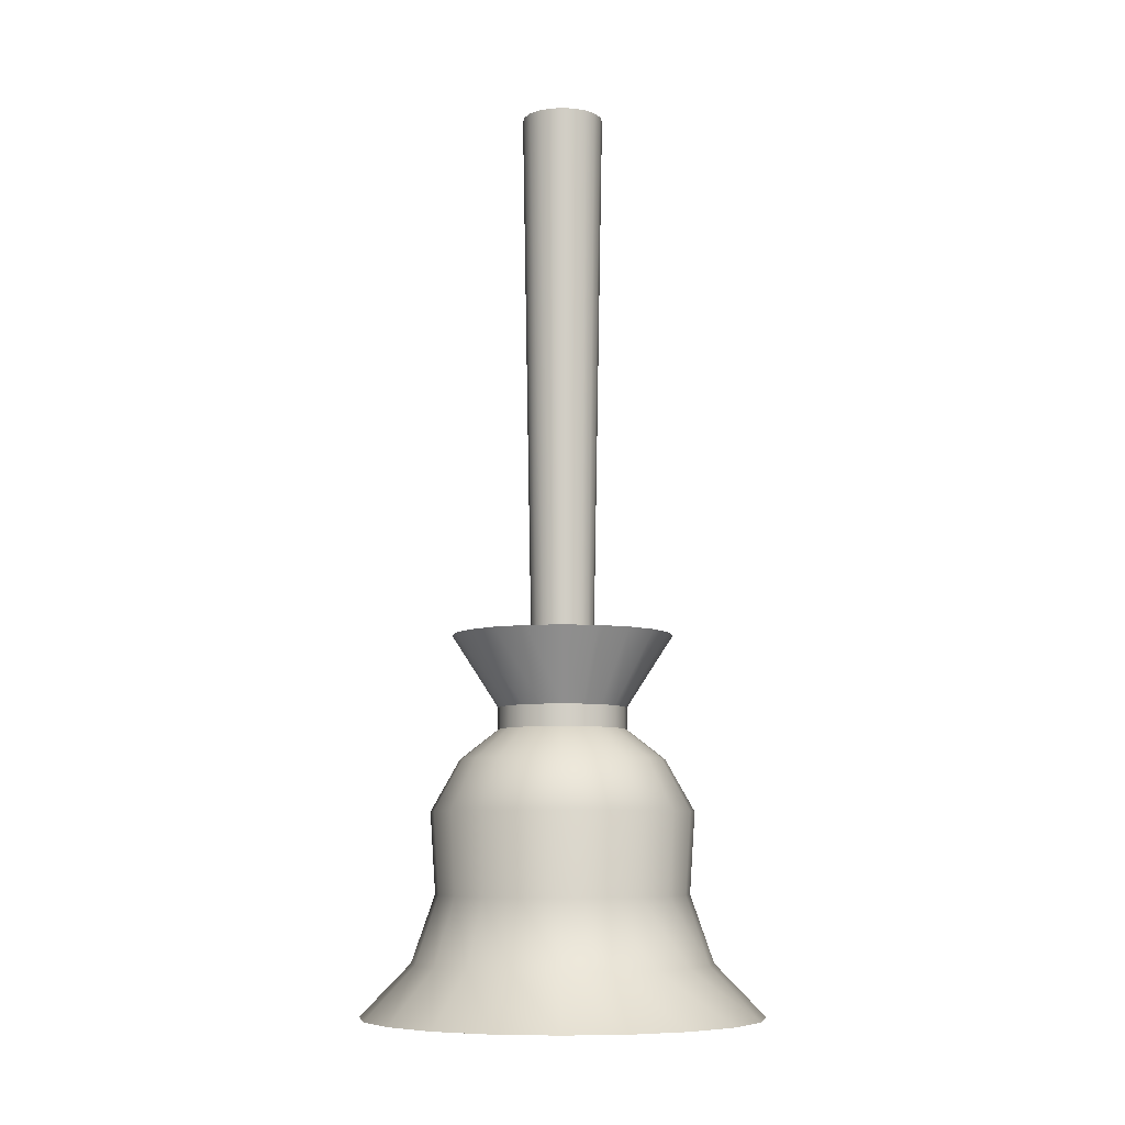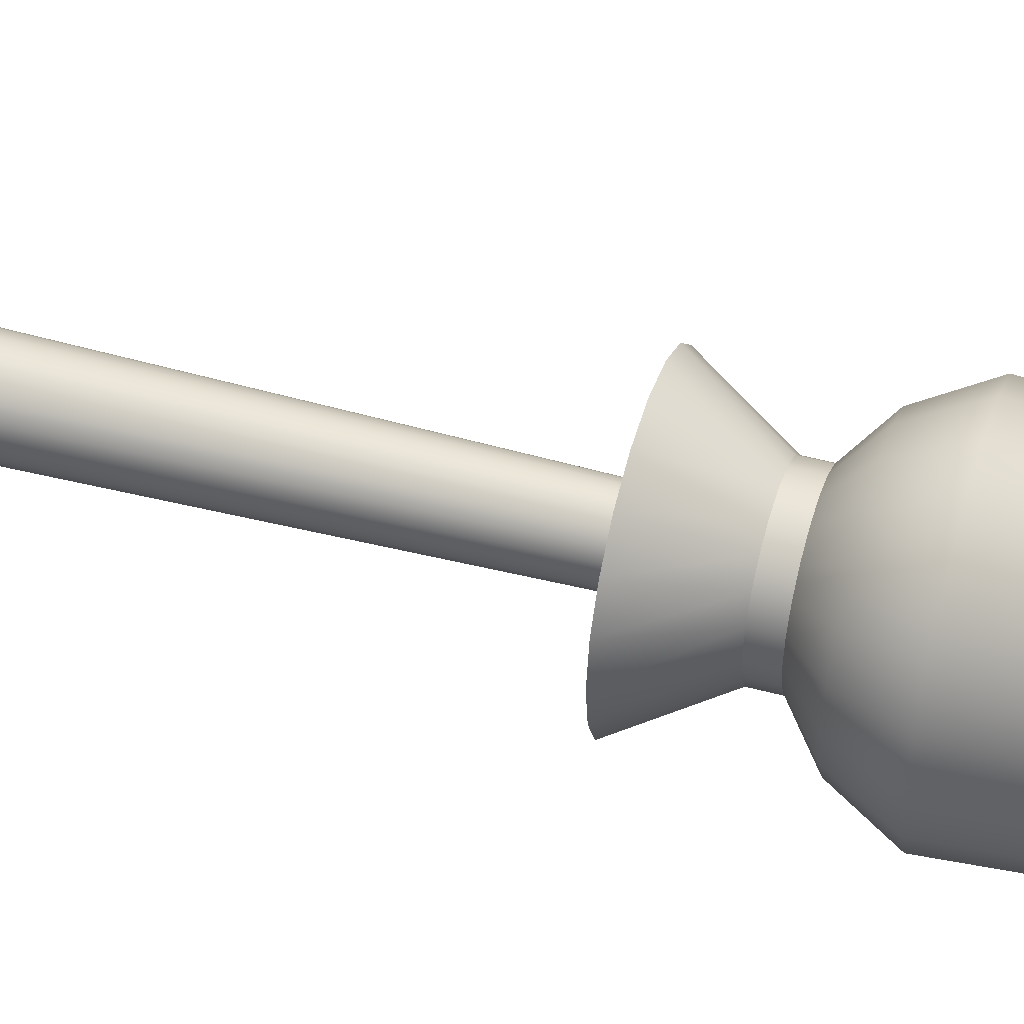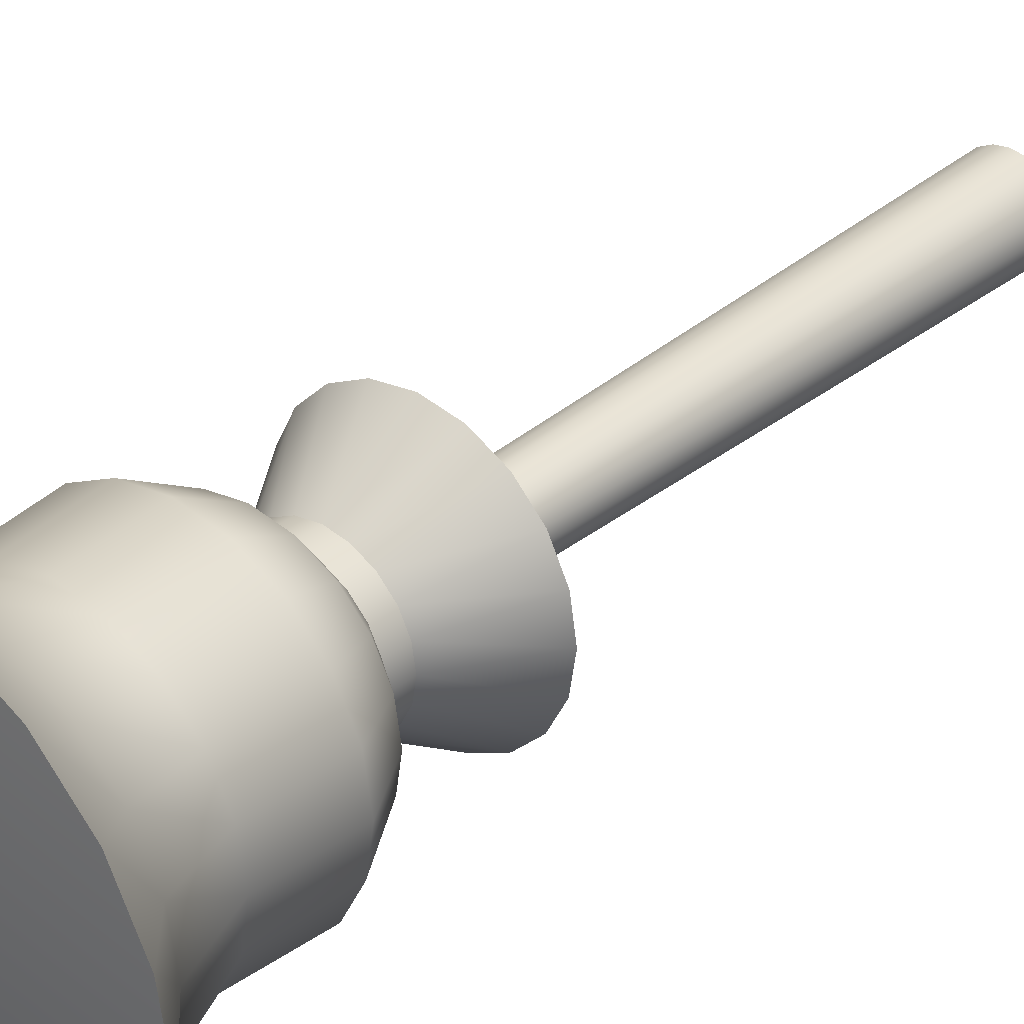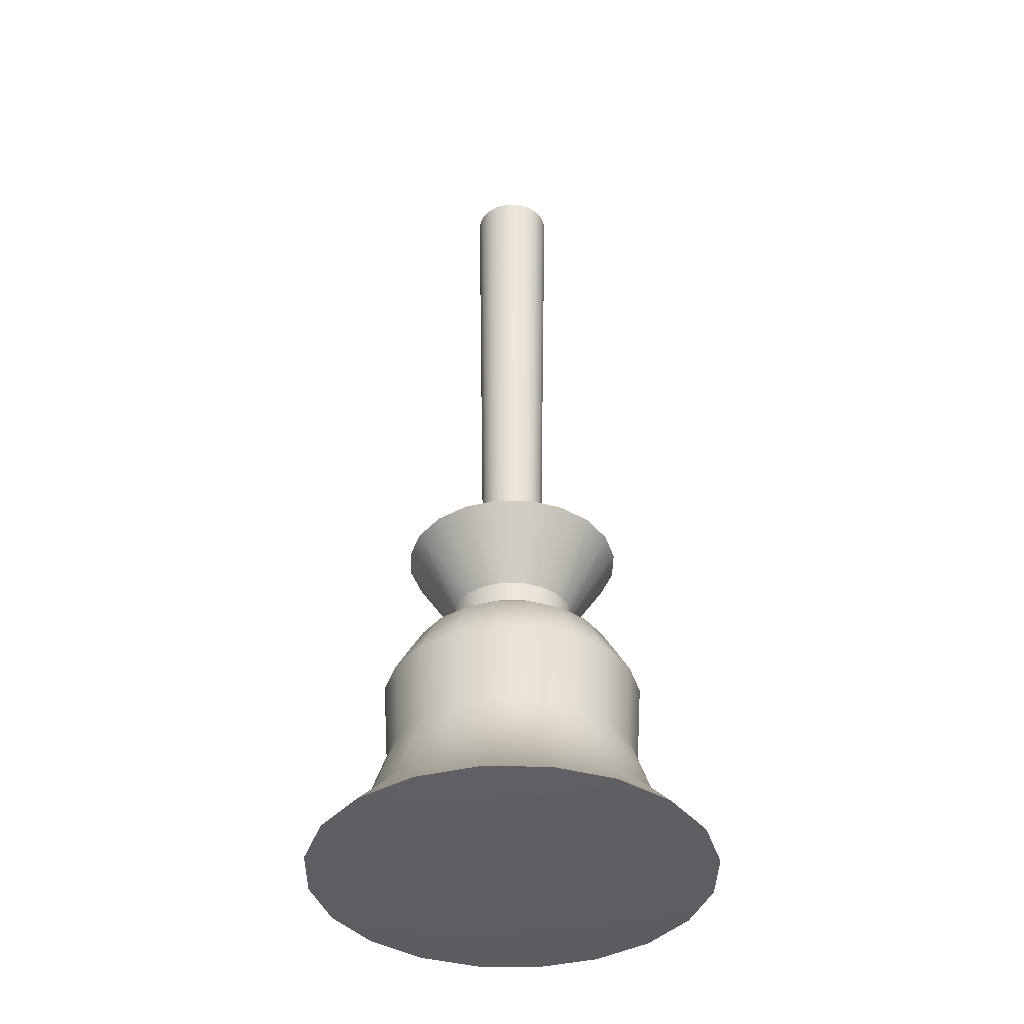
<metadata>
{"format":"obj","ext":"obj","renderer":"f3d","projection":"perspective","resolution":1024,"background":"white","views":[{"elev":-7.7,"azim":-89.5,"up":"+Y"},{"elev":46.9,"azim":-72.9,"up":"+Z"},{"elev":33.2,"azim":41.5,"up":"+Z"},{"elev":-39.3,"azim":-118.0,"up":"+Y"}]}
</metadata>
<code>
g meger3d_Char_sundries_C1_2
v -0.1943 -0.5417 -0.1412
v -0.2284 -0.5417 -0.07422
v 0 -0.557 0
v -0.1412 -0.5417 -0.1943
v -0.07422 -0.5417 -0.2284
v 0 -0.5417 -0.2402
v -0.2402 -0.5417 0
v -0.2284 -0.5417 0.07422
v -0.1943 -0.5417 0.1412
v -0.1412 -0.5417 0.1943
v -0.07422 -0.5417 0.2284
v 0 -0.5417 0.2402
v -0.04707 0.557 -0.01529
v -0.04004 0.557 -0.02909
v 0 0.557 0
v -0.02909 0.557 -0.04004
v -0.01529 0.557 -0.04707
v 0 0.557 -0.04949
v -0.04949 0.557 0
v -0.04707 0.557 0.01529
v -0.04004 0.557 0.02909
v -0.02909 0.557 0.04004
v -0.01529 0.557 0.04707
v 0 0.557 0.04949
v -0.0737 -0.2029 -0.02395
v -0.0627 -0.2029 -0.04555
v -0.0627 -0.1766 -0.04555
v -0.0737 -0.1766 -0.02395
v -0.04555 -0.1766 -0.0627
v -0.04555 -0.2029 -0.0627
v -0.02395 -0.1766 -0.0737
v -0.02395 -0.2029 -0.0737
v 0 -0.1766 -0.0775
v 0 -0.2029 -0.0775
v -0.0775 -0.2029 0
v -0.0775 -0.1766 0
v -0.0737 -0.2029 0.02395
v -0.0737 -0.1766 0.02395
v -0.0627 -0.2029 0.04555
v -0.0627 -0.1766 0.04555
v -0.04555 -0.2029 0.0627
v -0.04555 -0.1766 0.0627
v -0.02395 -0.2029 0.0737
v -0.02395 -0.1766 0.0737
v 0 -0.2029 0.0775
v 0 -0.1766 0.0775
v -0.0737 -0.1766 -0.02395
v -0.0627 -0.1766 -0.04555
v -0.1079 -0.08959 -0.07838
v -0.1268 -0.08959 -0.04121
v -0.07838 -0.08959 -0.1079
v -0.04555 -0.1766 -0.0627
v -0.04121 -0.08959 -0.1268
v -0.02395 -0.1766 -0.0737
v 0 -0.08959 -0.1333
v 0 -0.1766 -0.0775
v -0.0775 -0.1766 0
v -0.1333 -0.08959 0
v -0.0737 -0.1766 0.02395
v -0.1268 -0.08959 0.04121
v -0.0627 -0.1766 0.04555
v -0.1079 -0.08959 0.07838
v -0.04555 -0.1766 0.0627
v -0.07838 -0.08959 0.1079
v -0.02395 -0.1766 0.0737
v -0.04121 -0.08959 0.1268
v 0 -0.1766 0.0775
v 0 -0.08959 0.1333
v -0.1268 -0.08959 -0.04121
v -0.1079 -0.08959 -0.07838
v -0.03082 -0.08959 -0.02239
v -0.03623 -0.08959 -0.01177
v -0.02239 -0.08959 -0.03082
v -0.07838 -0.08959 -0.1079
v -0.01177 -0.08959 -0.03623
v -0.04121 -0.08959 -0.1268
v 0 -0.08959 -0.0381
v 0 -0.08959 -0.1333
v -0.1333 -0.08959 0
v -0.0381 -0.08959 0
v -0.1268 -0.08959 0.04121
v -0.03623 -0.08959 0.01177
v -0.1079 -0.08959 0.07838
v -0.03082 -0.08959 0.02239
v -0.07838 -0.08959 0.1079
v -0.02239 -0.08959 0.03082
v -0.04121 -0.08959 0.1268
v -0.01177 -0.08959 0.03623
v 0 -0.08959 0.1333
v 0 -0.08959 0.0381
v -0.03623 -0.08959 -0.01177
v -0.03082 -0.08959 -0.02239
v -0.04004 0.557 -0.02909
v -0.04707 0.557 -0.01529
v -0.02909 0.557 -0.04004
v -0.02239 -0.08959 -0.03082
v -0.01529 0.557 -0.04707
v -0.01177 -0.08959 -0.03623
v 0 0.557 -0.04949
v 0 -0.08959 -0.0381
v -0.0381 -0.08959 0
v -0.04949 0.557 0
v -0.03623 -0.08959 0.01177
v -0.04707 0.557 0.01529
v -0.03082 -0.08959 0.02239
v -0.04004 0.557 0.02909
v -0.02239 -0.08959 0.03082
v -0.02909 0.557 0.04004
v -0.01177 -0.08959 0.03623
v -0.01529 0.557 0.04707
v 0 -0.08959 0.0381
v 0 0.557 0.04949
v -0.1504 -0.3009 -0.04887
v -0.1172 -0.2387 -0.03807
v -0.1232 -0.2387 0
v -0.1582 -0.3009 0
v -0.1279 -0.3009 -0.09296
v -0.09967 -0.2387 -0.07241
v -0.09296 -0.3009 -0.1279
v -0.07241 -0.2387 -0.09967
v -0.04887 -0.3009 -0.1504
v -0.03807 -0.2387 -0.1172
v 0 -0.3009 -0.1582
v 0 -0.2387 -0.1232
v -0.1172 -0.2387 0.03807
v -0.1504 -0.3009 0.04887
v -0.09967 -0.2387 0.07241
v -0.1279 -0.3009 0.09296
v -0.07241 -0.2387 0.09967
v -0.09296 -0.3009 0.1279
v -0.03807 -0.2387 0.1172
v -0.04887 -0.3009 0.1504
v 0 -0.2387 0.1232
v 0 -0.3009 0.1581
v -0.02395 -0.2029 -0.0737
v -0.04555 -0.2029 -0.0627
v 0 -0.2029 -0.0775
v -0.02395 -0.2029 0.0737
v 0 -0.2029 0.0775
v -0.04555 -0.2029 0.0627
v -0.0627 -0.2029 0.04555
v -0.0737 -0.2029 0.02395
v -0.0775 -0.2029 0
v -0.0737 -0.2029 -0.02395
v -0.0627 -0.2029 -0.04555
v -0.171 -0.4795 -0.05556
v -0.1455 -0.4795 -0.1057
v -0.1228 -0.3985 -0.0892
v -0.1443 -0.3985 -0.0469
v -0.0892 -0.3985 -0.1228
v -0.1057 -0.4795 -0.1455
v -0.0469 -0.3985 -0.1443
v -0.05556 -0.4795 -0.171
v 0 -0.3985 -0.1518
v 0 -0.4795 -0.1798
v -0.1798 -0.4795 0
v -0.1518 -0.3985 0
v -0.171 -0.4795 0.05556
v -0.1443 -0.3985 0.0469
v -0.1455 -0.4795 0.1057
v -0.1228 -0.3985 0.0892
v -0.1057 -0.4795 0.1455
v -0.0892 -0.3985 0.1228
v -0.05556 -0.4795 0.171
v -0.0469 -0.3985 0.1443
v 0 -0.4795 0.1798
v 0 -0.3985 0.1518
v 0 -0.5417 0.2402
v -0.07422 -0.5417 0.2284
v -0.1412 -0.5417 0.1943
v -0.1943 -0.5417 0.1412
v -0.2284 -0.5417 0.07422
v -0.2402 -0.5417 0
v -0.2284 -0.5417 -0.07422
v -0.1943 -0.5417 -0.1412
v -0.1412 -0.5417 -0.1943
v -0.07422 -0.5417 -0.2284
v 0 -0.5417 -0.2402
v 0.1943 -0.5417 -0.1412
v 0 -0.557 0
v 0.2284 -0.5417 -0.07422
v 0.1412 -0.5417 -0.1943
v 0.07422 -0.5417 -0.2284
v 0 -0.5417 -0.2402
v 0.2402 -0.5417 0
v 0.2284 -0.5417 0.07422
v 0.1943 -0.5417 0.1412
v 0.1412 -0.5417 0.1943
v 0.07422 -0.5417 0.2284
v 0 -0.5417 0.2402
v 0.04707 0.557 -0.01529
v 0 0.557 0
v 0.04004 0.557 -0.02909
v 0.02909 0.557 -0.04004
v 0.01529 0.557 -0.04707
v 0 0.557 -0.04949
v 0.04949 0.557 0
v 0.04707 0.557 0.01529
v 0.04004 0.557 0.02909
v 0.02909 0.557 0.04004
v 0.01529 0.557 0.04707
v 0 0.557 0.04949
v 0.0737 -0.2029 -0.02395
v 0.0737 -0.1766 -0.02395
v 0.0627 -0.1766 -0.04555
v 0.0627 -0.2029 -0.04555
v 0.04555 -0.1766 -0.0627
v 0.04555 -0.2029 -0.0627
v 0.02395 -0.1766 -0.0737
v 0.02395 -0.2029 -0.0737
v 0 -0.1766 -0.0775
v 0 -0.2029 -0.0775
v 0.0775 -0.2029 0
v 0.0775 -0.1766 0
v 0.0737 -0.2029 0.02395
v 0.0737 -0.1766 0.02395
v 0.0627 -0.2029 0.04555
v 0.0627 -0.1766 0.04555
v 0.04555 -0.2029 0.0627
v 0.04555 -0.1766 0.0627
v 0.02395 -0.2029 0.0737
v 0.02395 -0.1766 0.0737
v 0 -0.2029 0.0775
v 0 -0.1766 0.0775
v 0.0737 -0.1766 -0.02395
v 0.1268 -0.08959 -0.04121
v 0.1079 -0.08959 -0.07838
v 0.0627 -0.1766 -0.04555
v 0.07838 -0.08959 -0.1079
v 0.04555 -0.1766 -0.0627
v 0.04121 -0.08959 -0.1268
v 0.02395 -0.1766 -0.0737
v 0 -0.08959 -0.1333
v 0 -0.1766 -0.0775
v 0.0775 -0.1766 0
v 0.1333 -0.08959 0
v 0.0737 -0.1766 0.02395
v 0.1268 -0.08959 0.04121
v 0.0627 -0.1766 0.04555
v 0.1079 -0.08959 0.07838
v 0.04555 -0.1766 0.0627
v 0.07838 -0.08959 0.1079
v 0.02395 -0.1766 0.0737
v 0.04121 -0.08959 0.1268
v 0 -0.1766 0.0775
v 0 -0.08959 0.1333
v 0.1268 -0.08959 -0.04121
v 0.03623 -0.08959 -0.01177
v 0.03082 -0.08959 -0.02239
v 0.1079 -0.08959 -0.07838
v 0.02239 -0.08959 -0.03082
v 0.07838 -0.08959 -0.1079
v 0.01177 -0.08959 -0.03623
v 0.04121 -0.08959 -0.1268
v 0 -0.08959 -0.0381
v 0 -0.08959 -0.1333
v 0.1333 -0.08959 0
v 0.0381 -0.08959 0
v 0.1268 -0.08959 0.04121
v 0.03623 -0.08959 0.01177
v 0.1079 -0.08959 0.07838
v 0.03082 -0.08959 0.02239
v 0.07838 -0.08959 0.1079
v 0.02239 -0.08959 0.03082
v 0.04121 -0.08959 0.1268
v 0.01177 -0.08959 0.03623
v 0 -0.08959 0.1333
v 0 -0.08959 0.0381
v 0.03623 -0.08959 -0.01177
v 0.04707 0.557 -0.01529
v 0.04004 0.557 -0.02909
v 0.03082 -0.08959 -0.02239
v 0.02909 0.557 -0.04004
v 0.02239 -0.08959 -0.03082
v 0.01529 0.557 -0.04707
v 0.01177 -0.08959 -0.03623
v 0 0.557 -0.04949
v 0 -0.08959 -0.0381
v 0.0381 -0.08959 0
v 0.04949 0.557 0
v 0.03623 -0.08959 0.01177
v 0.04707 0.557 0.01529
v 0.03082 -0.08959 0.02239
v 0.04004 0.557 0.02909
v 0.02239 -0.08959 0.03082
v 0.02909 0.557 0.04004
v 0.01177 -0.08959 0.03623
v 0.01529 0.557 0.04707
v 0 -0.08959 0.0381
v 0 0.557 0.04949
v 0.1504 -0.3009 -0.04887
v 0.1582 -0.3009 0
v 0.1232 -0.2387 0
v 0.1172 -0.2387 -0.03807
v 0.1279 -0.3009 -0.09296
v 0.09967 -0.2387 -0.07241
v 0.09296 -0.3009 -0.1279
v 0.07241 -0.2387 -0.09967
v 0.04887 -0.3009 -0.1504
v 0.03807 -0.2387 -0.1172
v 0 -0.3009 -0.1582
v 0 -0.2387 -0.1232
v 0.1172 -0.2387 0.03807
v 0.1504 -0.3009 0.04887
v 0.09967 -0.2387 0.07241
v 0.1279 -0.3009 0.09296
v 0.07241 -0.2387 0.09967
v 0.09296 -0.3009 0.1279
v 0.03807 -0.2387 0.1172
v 0.04887 -0.3009 0.1504
v 0 -0.2387 0.1232
v 0 -0.3009 0.1581
v 0.02395 -0.2029 -0.0737
v 0.04555 -0.2029 -0.0627
v 0 -0.2029 -0.0775
v 0.02395 -0.2029 0.0737
v 0 -0.2029 0.0775
v 0.04555 -0.2029 0.0627
v 0.0627 -0.2029 0.04555
v 0.0737 -0.2029 0.02395
v 0.0775 -0.2029 0
v 0.0737 -0.2029 -0.02395
v 0.0627 -0.2029 -0.04555
v 0.171 -0.4795 -0.05556
v 0.1443 -0.3985 -0.0469
v 0.1228 -0.3985 -0.0892
v 0.1455 -0.4795 -0.1057
v 0.0892 -0.3985 -0.1228
v 0.1057 -0.4795 -0.1455
v 0.0469 -0.3985 -0.1443
v 0.05556 -0.4795 -0.171
v 0 -0.3985 -0.1518
v 0 -0.4795 -0.1798
v 0.1798 -0.4795 0
v 0.1518 -0.3985 0
v 0.171 -0.4795 0.05556
v 0.1443 -0.3985 0.0469
v 0.1455 -0.4795 0.1057
v 0.1228 -0.3985 0.0892
v 0.1057 -0.4795 0.1455
v 0.0892 -0.3985 0.1228
v 0.05556 -0.4795 0.171
v 0.0469 -0.3985 0.1443
v 0 -0.4795 0.1798
v 0 -0.3985 0.1518
v 0 -0.5417 0.2402
v 0.07422 -0.5417 0.2284
v 0.1412 -0.5417 0.1943
v 0.1943 -0.5417 0.1412
v 0.2284 -0.5417 0.07422
v 0.2402 -0.5417 0
v 0.2284 -0.5417 -0.07422
v 0.1943 -0.5417 -0.1412
v 0.1412 -0.5417 -0.1943
v 0.07422 -0.5417 -0.2284
v 0 -0.5417 -0.2402
g meger3d_Char_sundries_C1_2_0
f 3 2 1
f 3 1 4
f 3 4 5
f 3 5 6
f 3 7 2
f 3 8 7
f 3 9 8
f 3 10 9
f 3 11 10
f 3 12 11
f 15 14 13
f 15 16 14
f 15 17 16
f 15 18 17
f 15 13 19
f 15 19 20
f 15 20 21
f 15 21 22
f 15 22 23
f 15 23 24
f 27 26 25
f 28 27 25
f 27 29 26
f 29 30 26
f 29 31 30
f 31 32 30
f 31 33 32
f 33 34 32
f 28 25 35
f 36 28 35
f 36 35 37
f 38 36 37
f 38 37 39
f 40 38 39
f 40 39 41
f 42 40 41
f 42 41 43
f 44 42 43
f 44 43 45
f 46 44 45
f 49 48 47
f 50 49 47
f 49 51 48
f 51 52 48
f 51 53 52
f 53 54 52
f 53 55 54
f 55 56 54
f 50 47 57
f 58 50 57
f 58 57 59
f 60 58 59
f 60 59 61
f 62 60 61
f 62 61 63
f 64 62 63
f 64 63 65
f 66 64 65
f 66 65 67
f 68 66 67
f 71 70 69
f 72 71 69
f 71 73 70
f 73 74 70
f 73 75 74
f 75 76 74
f 75 77 76
f 77 78 76
f 72 69 79
f 80 72 79
f 80 79 81
f 82 80 81
f 82 81 83
f 84 82 83
f 84 83 85
f 86 84 85
f 86 85 87
f 88 86 87
f 88 87 89
f 90 88 89
f 93 92 91
f 94 93 91
f 93 95 92
f 95 96 92
f 95 97 96
f 97 98 96
f 97 99 98
f 99 100 98
f 94 91 101
f 102 94 101
f 102 101 103
f 104 102 103
f 104 103 105
f 106 104 105
f 106 105 107
f 108 106 107
f 108 107 109
f 110 108 109
f 110 109 111
f 112 110 111
f 115 114 113
f 116 115 113
f 117 113 114
f 118 117 114
f 119 117 118
f 120 119 118
f 121 119 120
f 122 121 120
f 123 121 122
f 124 123 122
f 115 116 125
f 116 126 125
f 125 126 127
f 126 128 127
f 127 128 129
f 128 130 129
f 129 130 131
f 130 132 131
f 131 132 133
f 132 134 133
f 135 122 120
f 136 135 120
f 137 124 122
f 135 137 122
f 138 131 133
f 139 138 133
f 140 129 131
f 138 140 131
f 141 127 129
f 140 141 129
f 141 142 127
f 142 125 127
f 142 143 125
f 143 115 125
f 143 144 115
f 144 114 115
f 144 145 114
f 145 118 114
f 145 136 118
f 136 120 118
f 148 147 146
f 149 148 146
f 148 150 147
f 150 151 147
f 150 152 151
f 152 153 151
f 152 154 153
f 154 155 153
f 149 146 156
f 157 149 156
f 157 156 158
f 159 157 158
f 159 158 160
f 161 159 160
f 161 160 162
f 163 161 162
f 163 162 164
f 165 163 164
f 165 164 166
f 167 165 166
f 123 154 152
f 116 157 159
f 116 113 157
f 113 149 157
f 113 117 149
f 117 148 149
f 117 119 148
f 119 150 148
f 119 121 150
f 121 123 152
f 121 152 150
f 130 163 165
f 130 128 163
f 132 130 165
f 132 165 167
f 134 132 167
f 126 116 159
f 126 159 161
f 128 126 161
f 128 161 163
f 164 169 168
f 166 164 168
f 164 162 169
f 162 170 169
f 162 160 170
f 160 171 170
f 160 158 171
f 158 172 171
f 158 156 172
f 156 173 172
f 156 146 173
f 146 174 173
f 146 147 174
f 147 175 174
f 147 151 175
f 151 176 175
f 151 153 176
f 153 177 176
f 153 155 177
f 155 178 177
f 181 180 179
f 179 180 182
f 182 180 183
f 183 180 184
f 185 180 181
f 186 180 185
f 187 180 186
f 188 180 187
f 189 180 188
f 190 180 189
f 193 192 191
f 194 192 193
f 195 192 194
f 196 192 195
f 191 192 197
f 197 192 198
f 198 192 199
f 199 192 200
f 200 192 201
f 201 192 202
f 205 204 203
f 206 205 203
f 207 205 206
f 208 207 206
f 209 207 208
f 210 209 208
f 211 209 210
f 212 211 210
f 203 204 213
f 204 214 213
f 213 214 215
f 214 216 215
f 215 216 217
f 216 218 217
f 217 218 219
f 218 220 219
f 219 220 221
f 220 222 221
f 221 222 223
f 222 224 223
f 227 226 225
f 228 227 225
f 229 227 228
f 230 229 228
f 231 229 230
f 232 231 230
f 233 231 232
f 234 233 232
f 225 226 235
f 226 236 235
f 235 236 237
f 236 238 237
f 237 238 239
f 238 240 239
f 239 240 241
f 240 242 241
f 241 242 243
f 242 244 243
f 243 244 245
f 244 246 245
f 249 248 247
f 250 249 247
f 251 249 250
f 252 251 250
f 253 251 252
f 254 253 252
f 255 253 254
f 256 255 254
f 247 248 257
f 248 258 257
f 257 258 259
f 258 260 259
f 259 260 261
f 260 262 261
f 261 262 263
f 262 264 263
f 263 264 265
f 264 266 265
f 265 266 267
f 266 268 267
f 271 270 269
f 272 271 269
f 273 271 272
f 274 273 272
f 275 273 274
f 276 275 274
f 277 275 276
f 278 277 276
f 269 270 279
f 270 280 279
f 279 280 281
f 280 282 281
f 281 282 283
f 282 284 283
f 283 284 285
f 284 286 285
f 285 286 287
f 286 288 287
f 287 288 289
f 288 290 289
f 293 292 291
f 294 293 291
f 291 295 294
f 295 296 294
f 295 297 296
f 297 298 296
f 297 299 298
f 299 300 298
f 299 301 300
f 301 302 300
f 292 293 303
f 304 292 303
f 304 303 305
f 306 304 305
f 306 305 307
f 308 306 307
f 308 307 309
f 310 308 309
f 310 309 311
f 312 310 311
f 300 313 298
f 313 314 298
f 315 313 300
f 302 315 300
f 309 316 311
f 316 317 311
f 318 316 309
f 307 318 309
f 319 318 307
f 305 319 307
f 320 319 305
f 303 320 305
f 321 320 303
f 293 321 303
f 322 321 293
f 294 322 293
f 323 322 294
f 296 323 294
f 314 323 296
f 298 314 296
f 326 325 324
f 327 326 324
f 328 326 327
f 329 328 327
f 330 328 329
f 331 330 329
f 332 330 331
f 333 332 331
f 324 325 334
f 325 335 334
f 334 335 336
f 335 337 336
f 336 337 338
f 337 339 338
f 338 339 340
f 339 341 340
f 340 341 342
f 341 343 342
f 342 343 344
f 343 345 344
f 332 301 330
f 335 292 337
f 291 292 335
f 325 291 335
f 295 291 325
f 326 295 325
f 297 295 326
f 328 297 326
f 299 297 328
f 301 299 330
f 330 299 328
f 341 308 343
f 306 308 341
f 308 310 343
f 343 310 345
f 310 312 345
f 292 304 337
f 304 306 339
f 337 304 339
f 339 306 341
f 342 344 346
f 347 342 346
f 340 342 347
f 348 340 347
f 338 340 348
f 349 338 348
f 336 338 349
f 350 336 349
f 334 336 350
f 351 334 350
f 324 334 351
f 352 324 351
f 327 324 352
f 353 327 352
f 329 327 353
f 354 329 353
f 331 329 354
f 355 331 354
f 333 331 355
f 356 333 355

</code>
